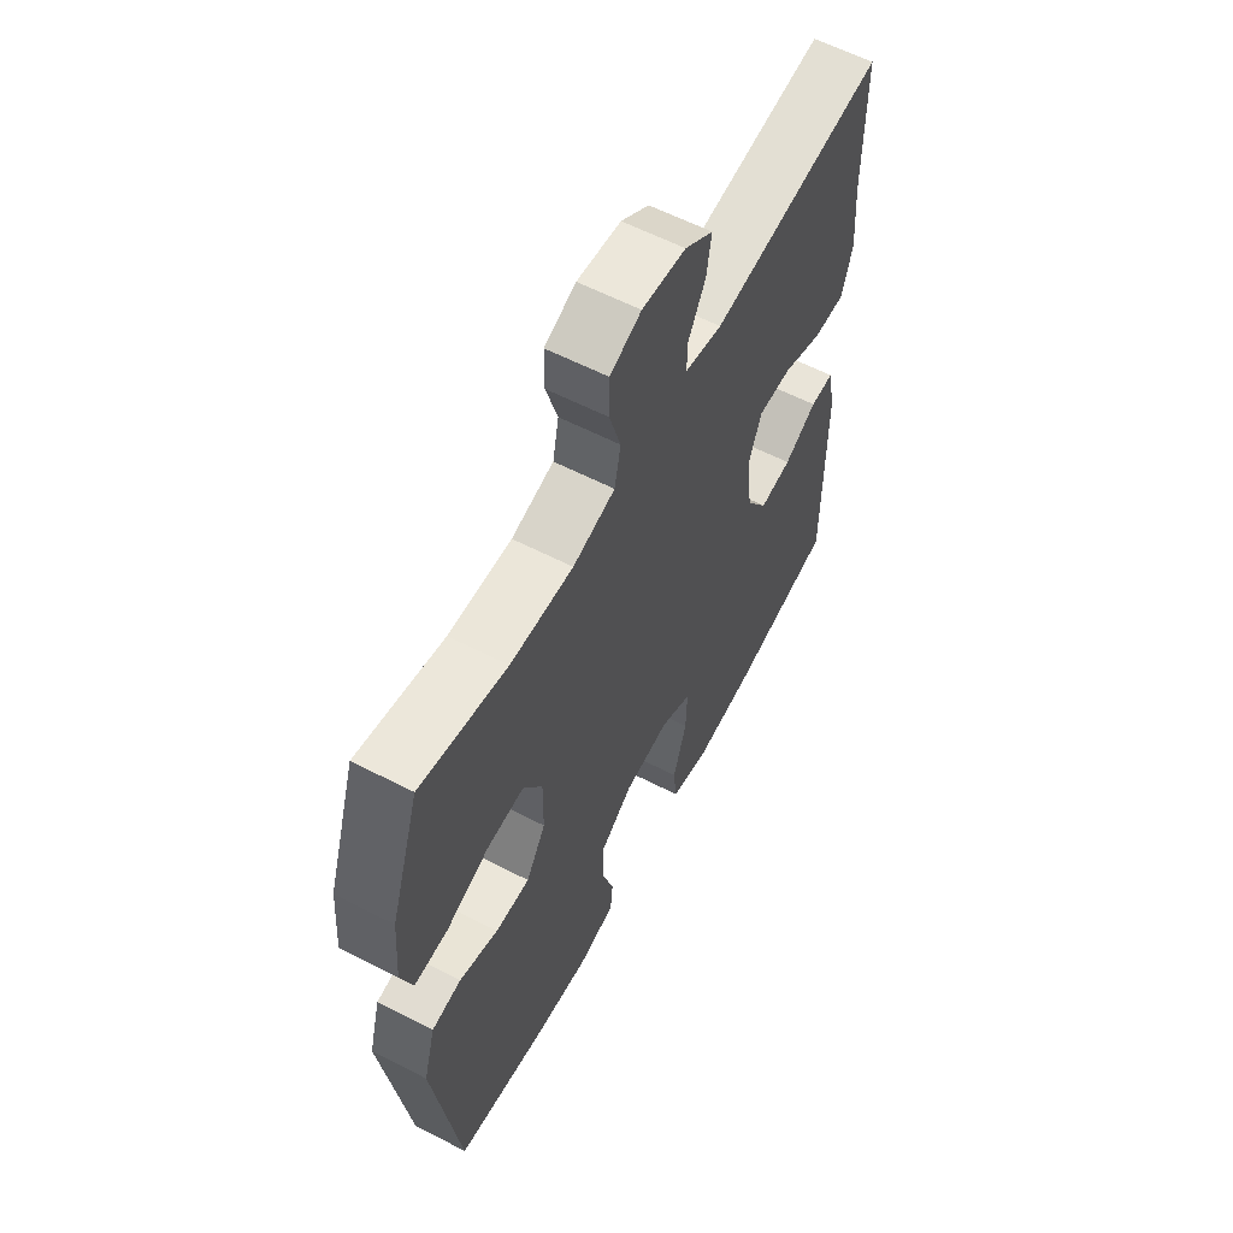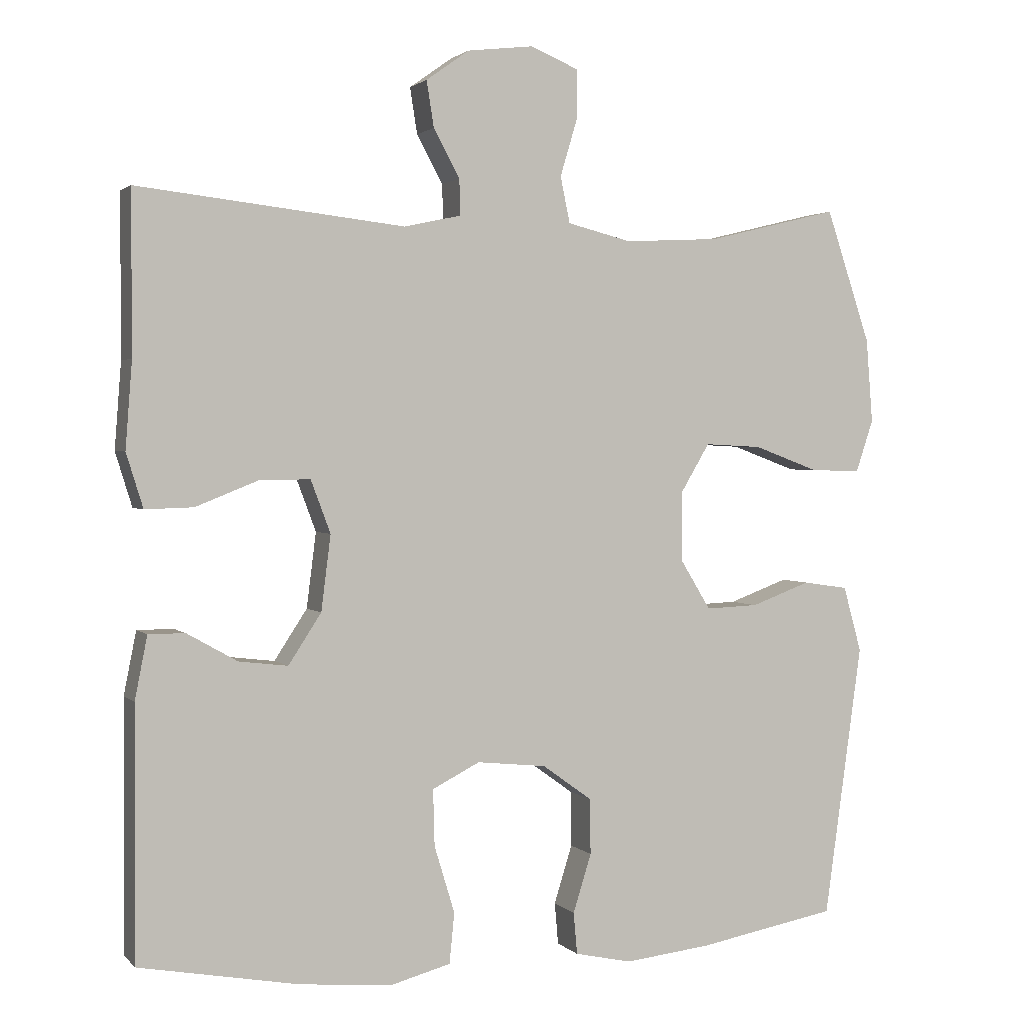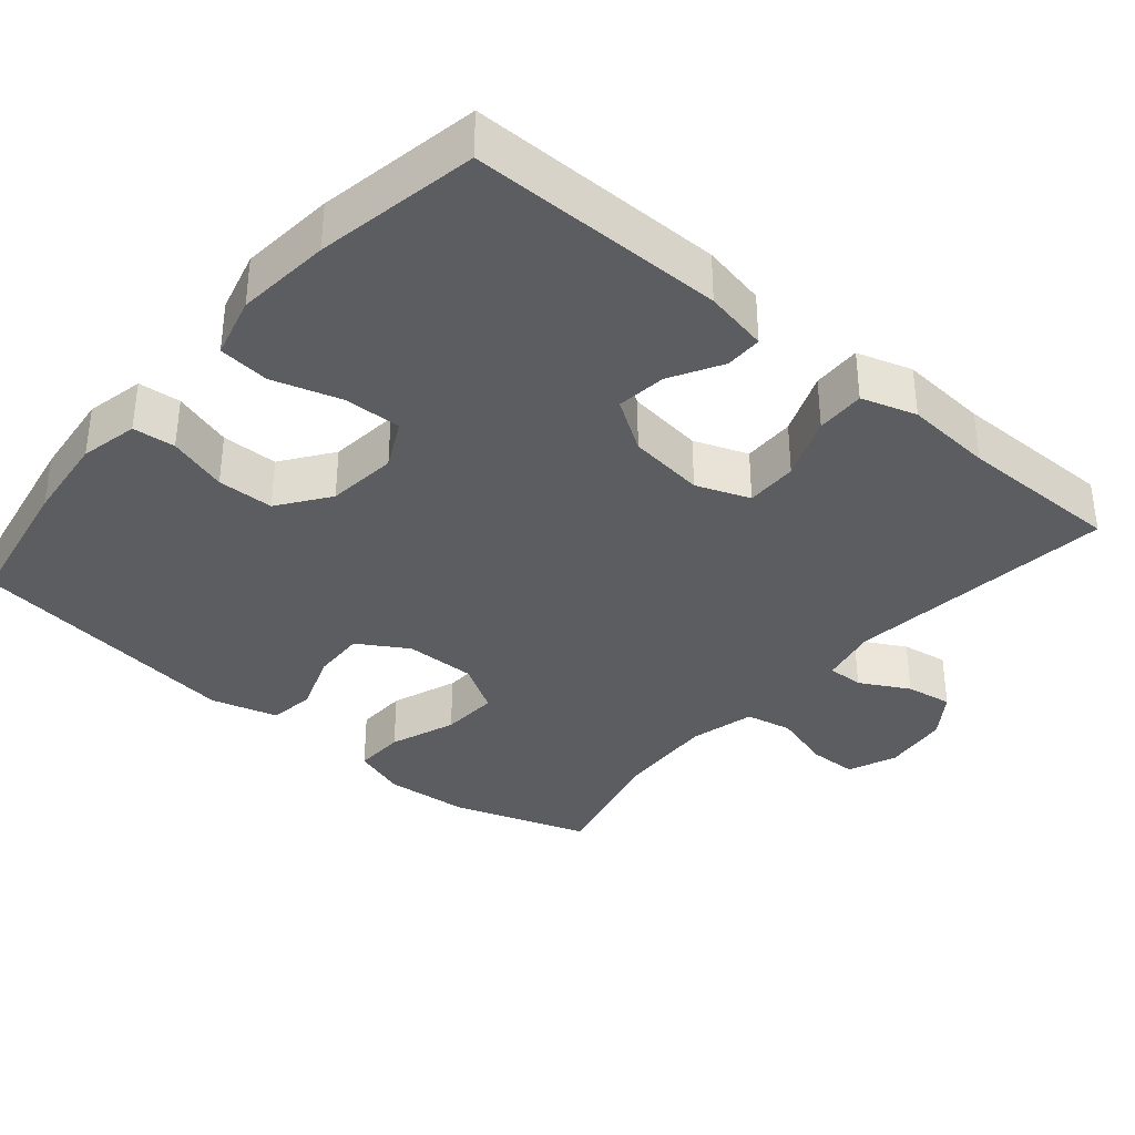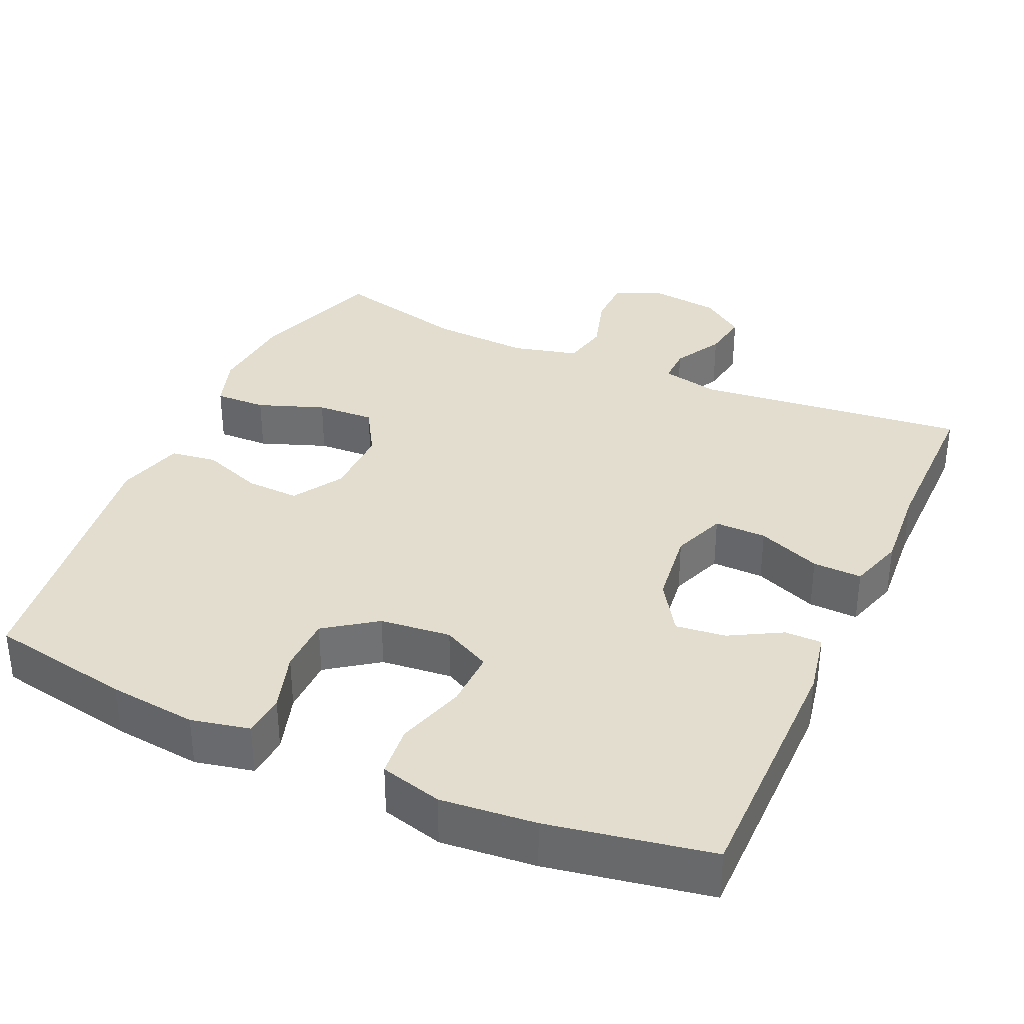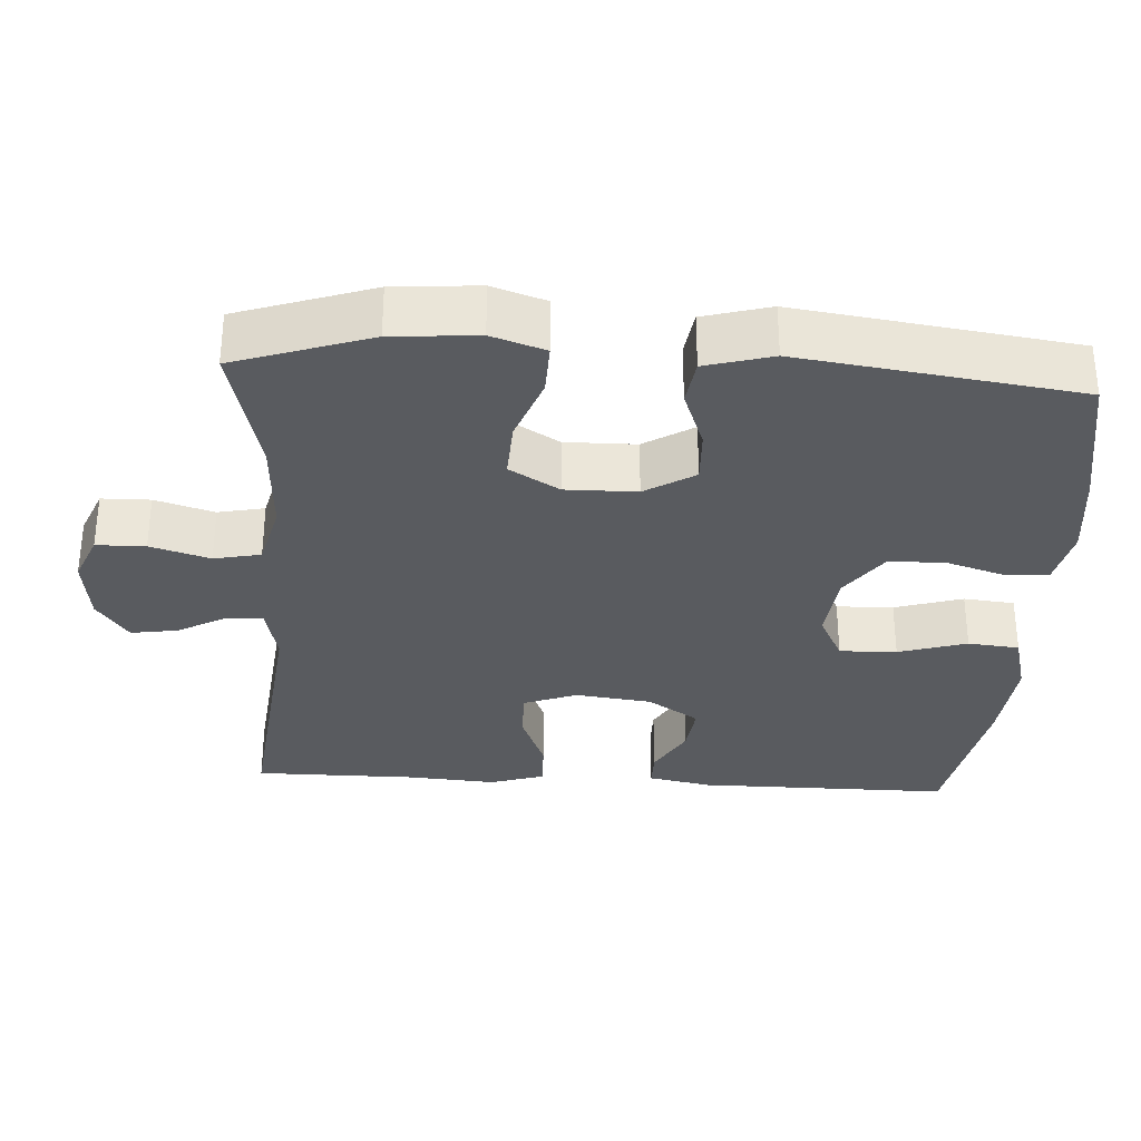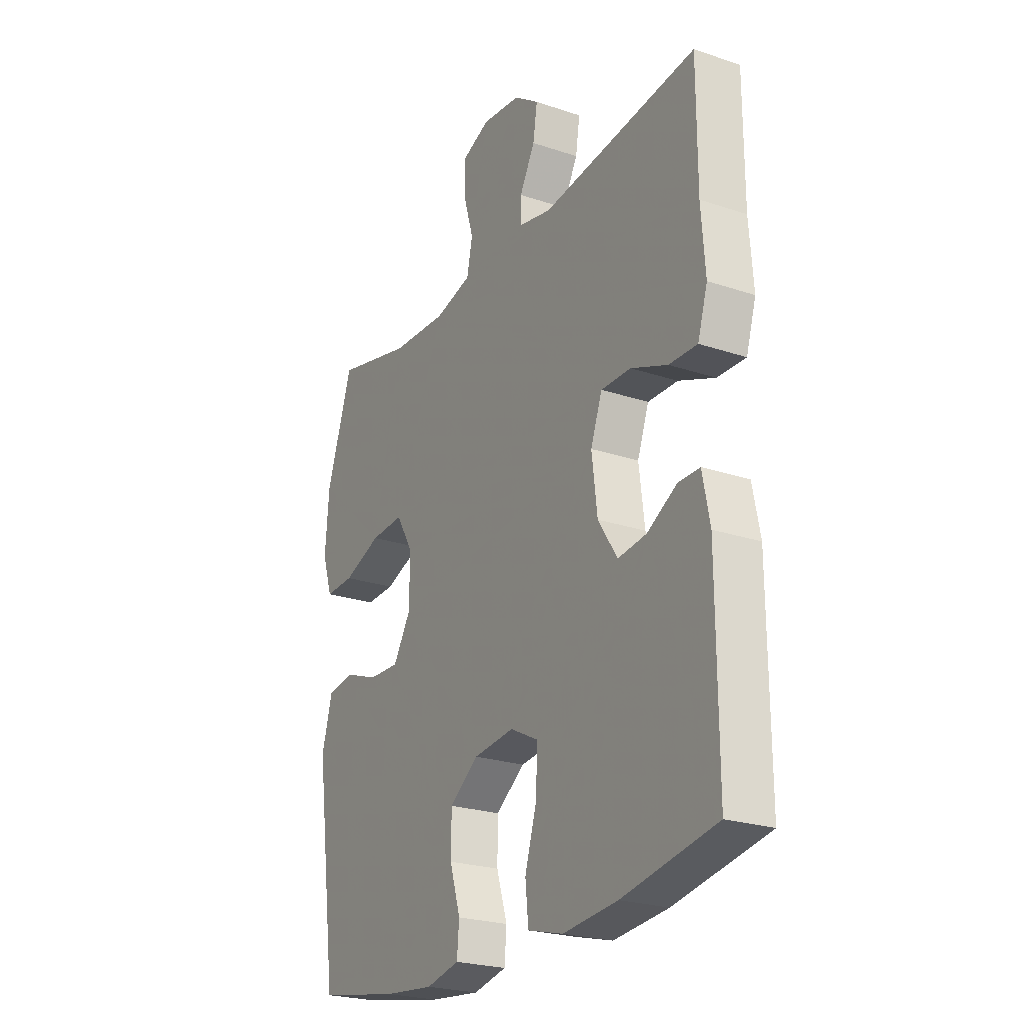
<metadata>
{"format":"obj","ext":"obj","renderer":"f3d","projection":"perspective","resolution":1024,"background":"white","views":[{"elev":60.1,"azim":117.8,"up":"+Z"},{"elev":1.9,"azim":-20.8,"up":"+Z"},{"elev":-35.8,"azim":-130.3,"up":"+Y"},{"elev":35.0,"azim":-155.7,"up":"+Y"},{"elev":-32.0,"azim":86.6,"up":"+Y"},{"elev":-24.0,"azim":-119.2,"up":"+Z"}]}
</metadata>
<code>
v 0.5 0.07 0.5
v 0.561 0.07 0.318
v 0.57 0.07 0.203
v 0.546 0.07 0.131
v 0.477 0.07 0.133
v 0.388 0.07 0.166
v 0.31 0.07 0.17
v 0.27 0.07 0.103
v 0.271 0.07 0.007
v 0.312 0.07 -0.06
v 0.384 0.07 -0.057
v 0.465 0.07 -0.027
v 0.527 0.07 -0.036
v 0.552 0.07 -0.126
v 0.5 0.07 -0.5
v 0.309 0.07 -0.535
v 0.191 0.07 -0.548
v 0.113 0.07 -0.531
v 0.108 0.07 -0.474
v 0.133 0.07 -0.394
v 0.132 0.07 -0.318
v 0.064 0.07 -0.269
v -0.031 0.07 -0.259
v -0.096 0.07 -0.292
v -0.094 0.07 -0.369
v -0.066 0.07 -0.461
v -0.073 0.07 -0.53
v -0.156 0.07 -0.552
v -0.283 0.07 -0.54
v -0.5 0.07 -0.5
v -0.499 0.07 -0.158
v -0.482 0.07 -0.072
v -0.432 0.07 -0.072
v -0.363 0.07 -0.111
v -0.296 0.07 -0.119
v -0.251 0.07 -0.05
v -0.238 0.07 0.053
v -0.265 0.07 0.125
v -0.335 0.07 0.124
v -0.42 0.07 0.09
v -0.486 0.07 0.088
v -0.509 0.07 0.162
v -0.5 0.07 0.28
v -0.5 0.07 0.5
v -0.135 0.07 0.459
v -0.057 0.07 0.476
v -0.058 0.07 0.525
v -0.094 0.07 0.591
v -0.104 0.07 0.654
v -0.045 0.07 0.696
v 0.046 0.07 0.707
v 0.111 0.07 0.68
v 0.112 0.07 0.614
v 0.088 0.07 0.534
v 0.101 0.07 0.471
v 0.189 0.07 0.449
v 0.32 0.07 0.456
v 0.5 0 0.5
v 0.561 0 0.318
v 0.57 0 0.203
v 0.546 0 0.131
v 0.477 0 0.133
v 0.388 0 0.166
v 0.31 0 0.17
v 0.27 0 0.103
v 0.271 0 0.007
v 0.312 0 -0.06
v 0.384 0 -0.057
v 0.465 0 -0.027
v 0.527 0 -0.036
v 0.552 0 -0.126
v 0.5 0 -0.5
v 0.309 0 -0.535
v 0.191 0 -0.548
v 0.113 0 -0.531
v 0.108 0 -0.474
v 0.133 0 -0.394
v 0.132 0 -0.318
v 0.064 0 -0.269
v -0.031 0 -0.259
v -0.096 0 -0.292
v -0.094 0 -0.369
v -0.066 0 -0.461
v -0.073 0 -0.53
v -0.156 0 -0.552
v -0.283 0 -0.54
v -0.5 0 -0.5
v -0.499 0 -0.158
v -0.482 0 -0.072
v -0.432 0 -0.072
v -0.363 0 -0.111
v -0.296 0 -0.119
v -0.251 0 -0.05
v -0.238 0 0.053
v -0.265 0 0.125
v -0.335 0 0.124
v -0.42 0 0.09
v -0.486 0 0.088
v -0.509 0 0.162
v -0.5 0 0.28
v -0.5 0 0.5
v -0.135 0 0.459
v -0.057 0 0.476
v -0.058 0 0.525
v -0.094 0 0.591
v -0.104 0 0.654
v -0.045 0 0.696
v 0.046 0 0.707
v 0.111 0 0.68
v 0.112 0 0.614
v 0.088 0 0.534
v 0.101 0 0.471
v 0.189 0 0.449
v 0.32 0 0.456
f 52 53 54
f 51 52 54
f 50 51 54
f 49 50 54
f 48 49 54
f 47 48 54
f 46 47 54 55
f 45 46 55 56
f 43 44 45
f 43 45 56
f 42 43 56
f 41 42 56
f 40 41 56
f 39 40 56
f 32 33 34
f 31 32 34
f 30 31 34
f 29 30 34
f 28 29 34
f 27 28 34
f 26 27 34
f 25 26 34
f 24 25 34 35
f 23 24 35 36
f 18 19 20
f 17 18 20
f 16 17 20
f 15 16 20
f 14 15 20
f 13 14 20
f 12 13 20
f 11 12 20
f 10 11 20 21
f 9 10 21 22
f 4 5 6
f 3 4 6
f 2 3 6
f 1 2 6
f 57 1 6
f 57 6 7
f 56 57 7
f 39 56 7
f 38 39 7
f 37 38 7 8
f 23 36 37
f 22 23 37
f 9 22 37
f 8 9 37
f 111 110 109
f 111 109 108
f 111 108 107
f 111 107 106
f 111 106 105
f 111 105 104
f 112 111 104 103
f 113 112 103 102
f 102 101 100
f 113 102 100
f 113 100 99
f 113 99 98
f 113 98 97
f 113 97 96
f 91 90 89
f 91 89 88
f 91 88 87
f 91 87 86
f 91 86 85
f 91 85 84
f 91 84 83
f 91 83 82
f 92 91 82 81
f 93 92 81 80
f 77 76 75
f 77 75 74
f 77 74 73
f 77 73 72
f 77 72 71
f 77 71 70
f 77 70 69
f 77 69 68
f 78 77 68 67
f 79 78 67 66
f 63 62 61
f 63 61 60
f 63 60 59
f 63 59 58
f 63 58 114
f 64 63 114
f 64 114 113
f 64 113 96
f 64 96 95
f 65 64 95 94
f 94 93 80
f 94 80 79
f 94 79 66
f 94 66 65
f 1 58 59 2
f 2 59 60 3
f 3 60 61 4
f 4 61 62 5
f 5 62 63 6
f 6 63 64 7
f 7 64 65 8
f 8 65 66 9
f 9 66 67 10
f 10 67 68 11
f 11 68 69 12
f 12 69 70 13
f 13 70 71 14
f 14 71 72 15
f 15 72 73 16
f 16 73 74 17
f 17 74 75 18
f 18 75 76 19
f 19 76 77 20
f 20 77 78 21
f 21 78 79 22
f 22 79 80 23
f 23 80 81 24
f 24 81 82 25
f 25 82 83 26
f 26 83 84 27
f 27 84 85 28
f 28 85 86 29
f 29 86 87 30
f 30 87 88 31
f 31 88 89 32
f 32 89 90 33
f 33 90 91 34
f 34 91 92 35
f 35 92 93 36
f 36 93 94 37
f 37 94 95 38
f 38 95 96 39
f 39 96 97 40
f 40 97 98 41
f 41 98 99 42
f 42 99 100 43
f 43 100 101 44
f 44 101 102 45
f 45 102 103 46
f 46 103 104 47
f 47 104 105 48
f 48 105 106 49
f 49 106 107 50
f 50 107 108 51
f 51 108 109 52
f 52 109 110 53
f 53 110 111 54
f 54 111 112 55
f 55 112 113 56
f 56 113 114 57
f 57 114 58 1

</code>
